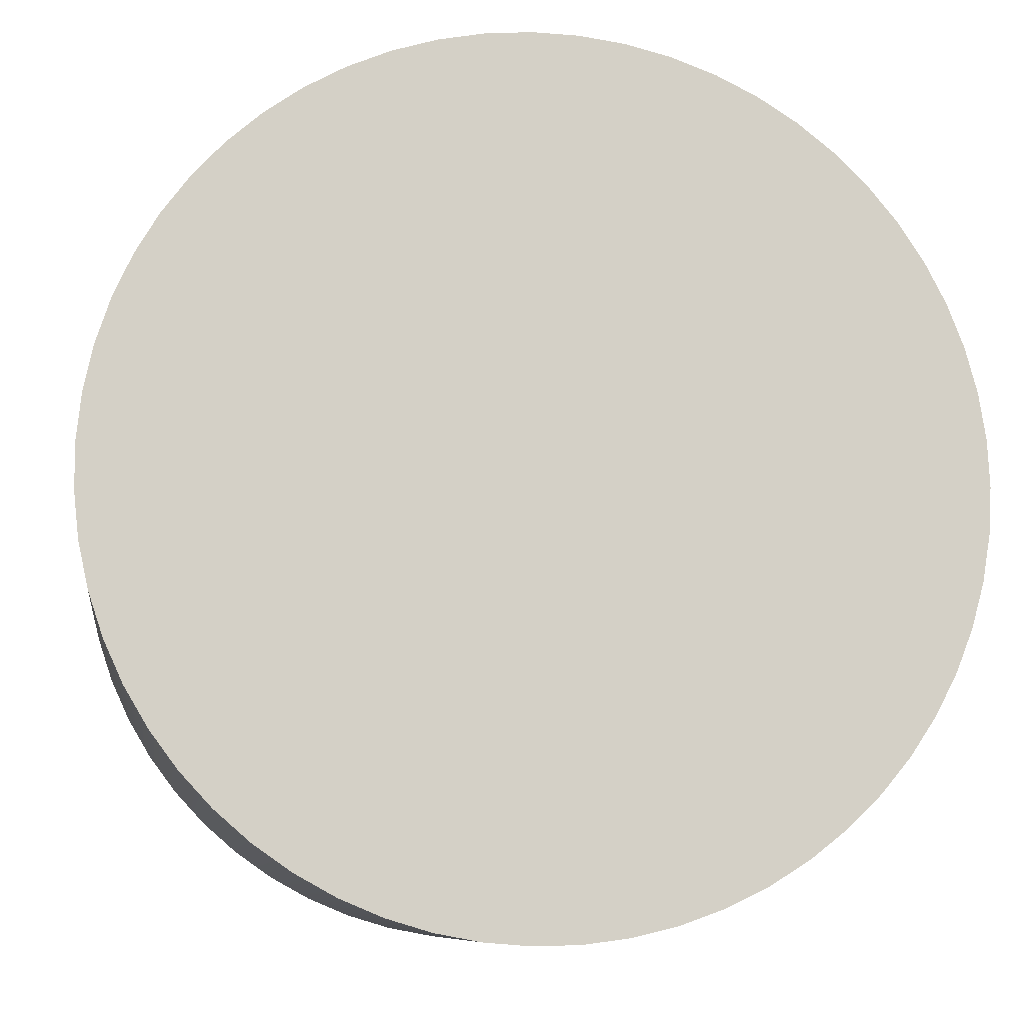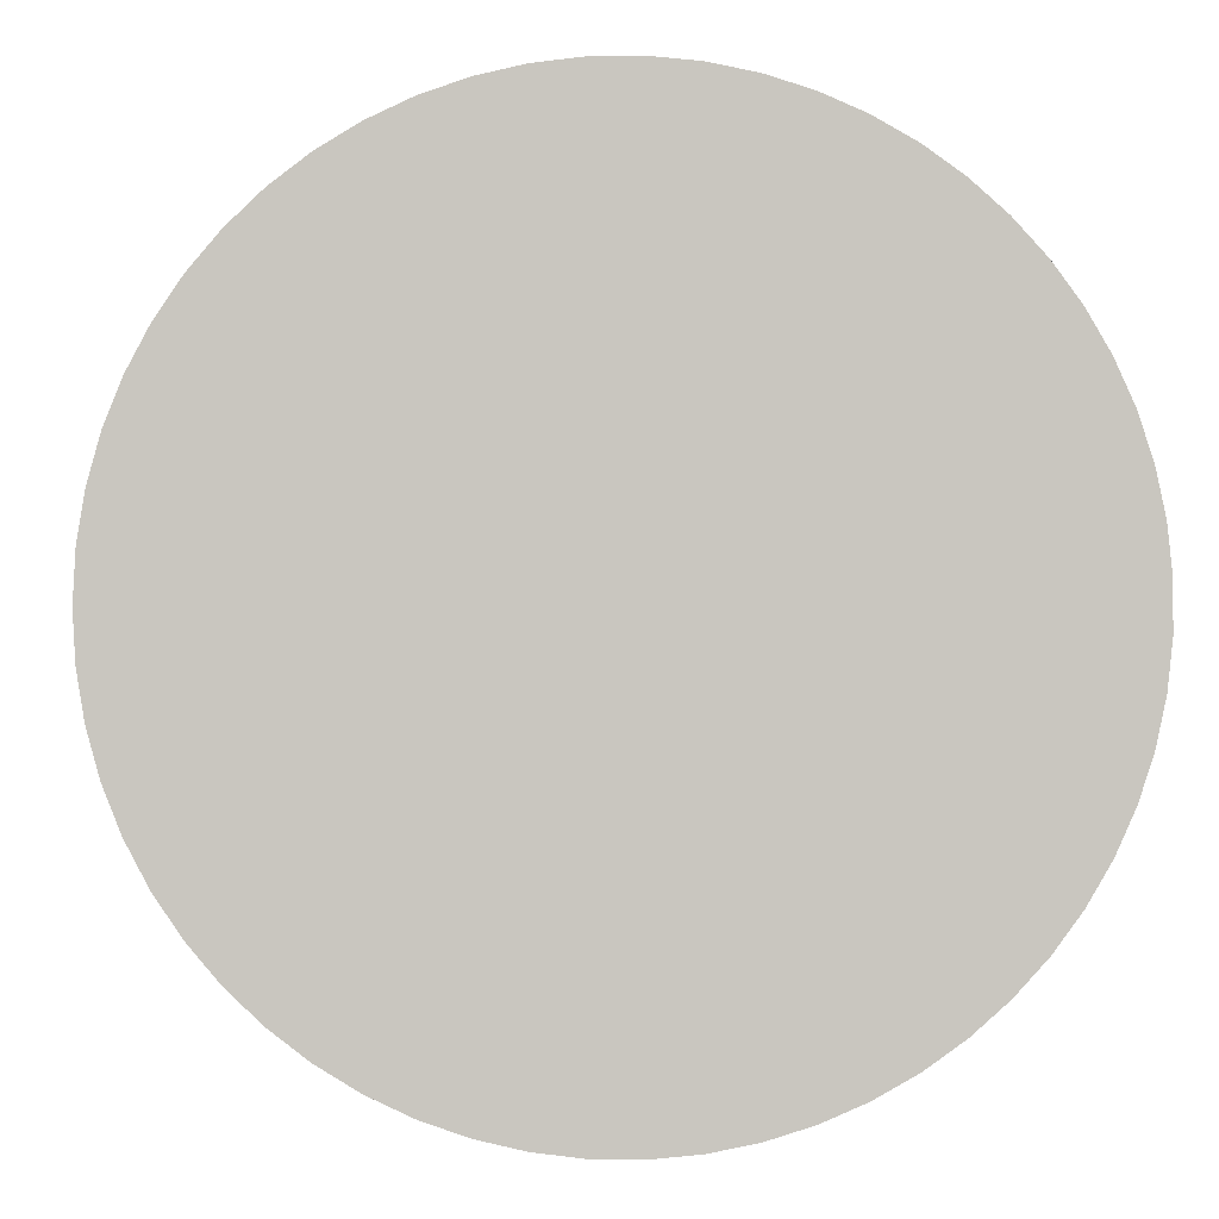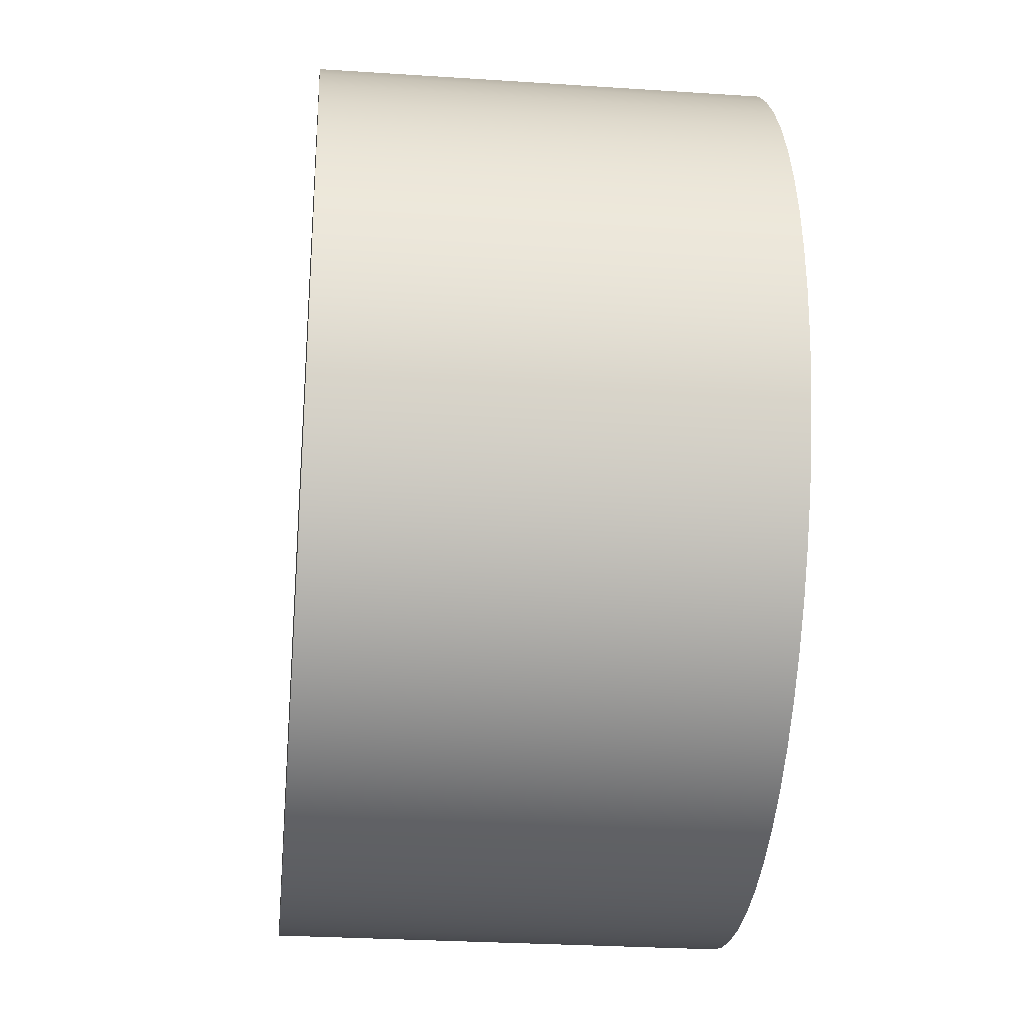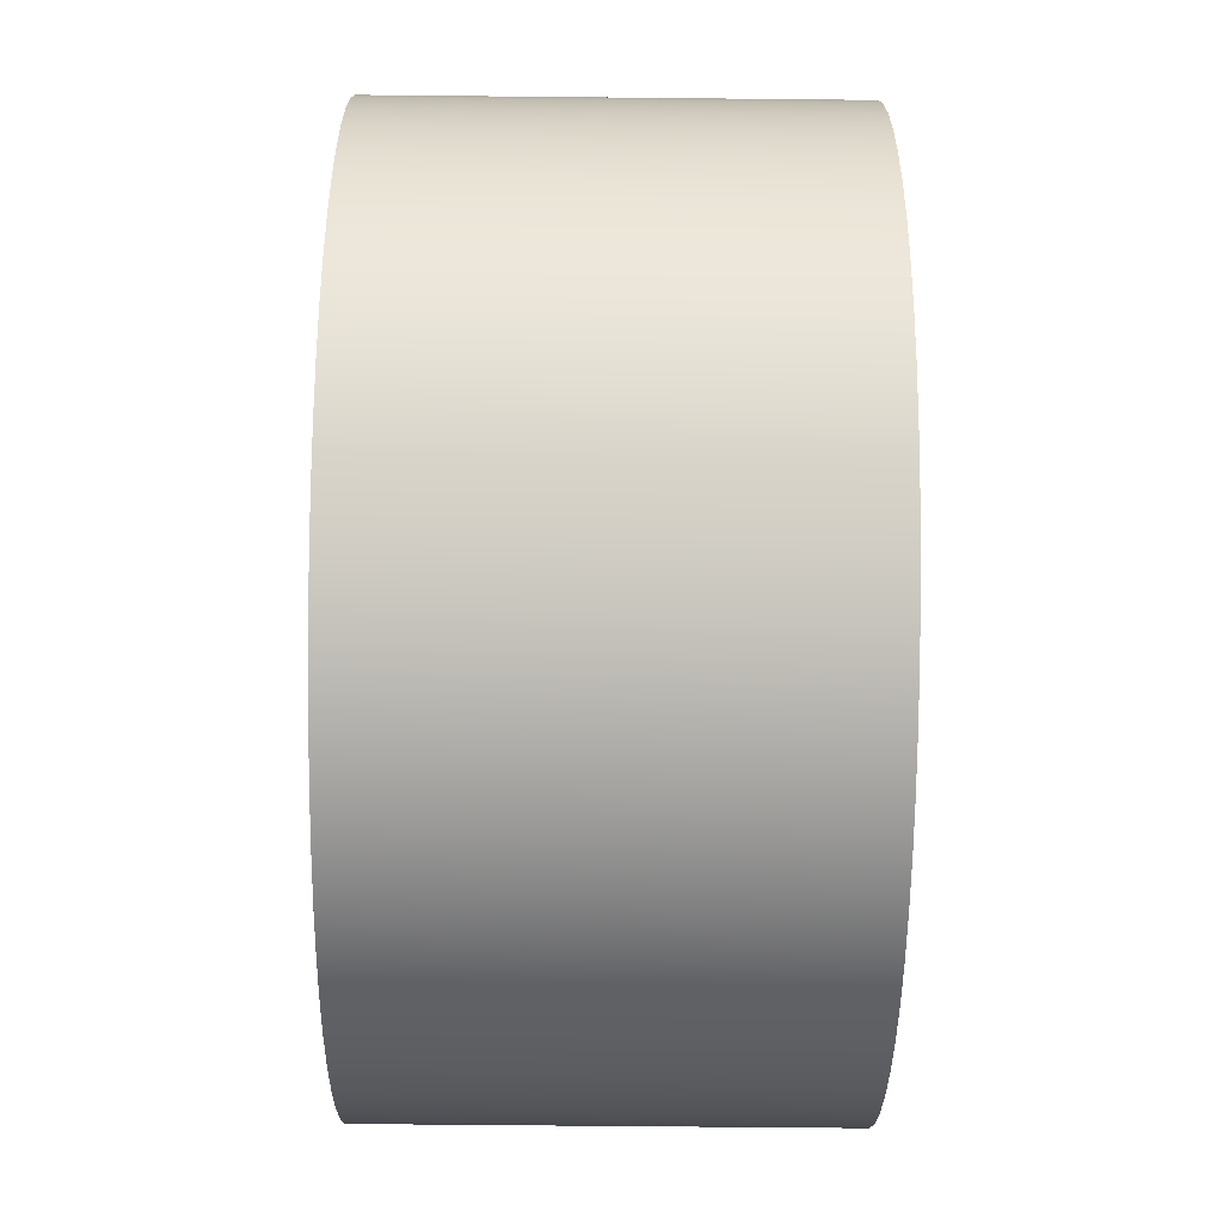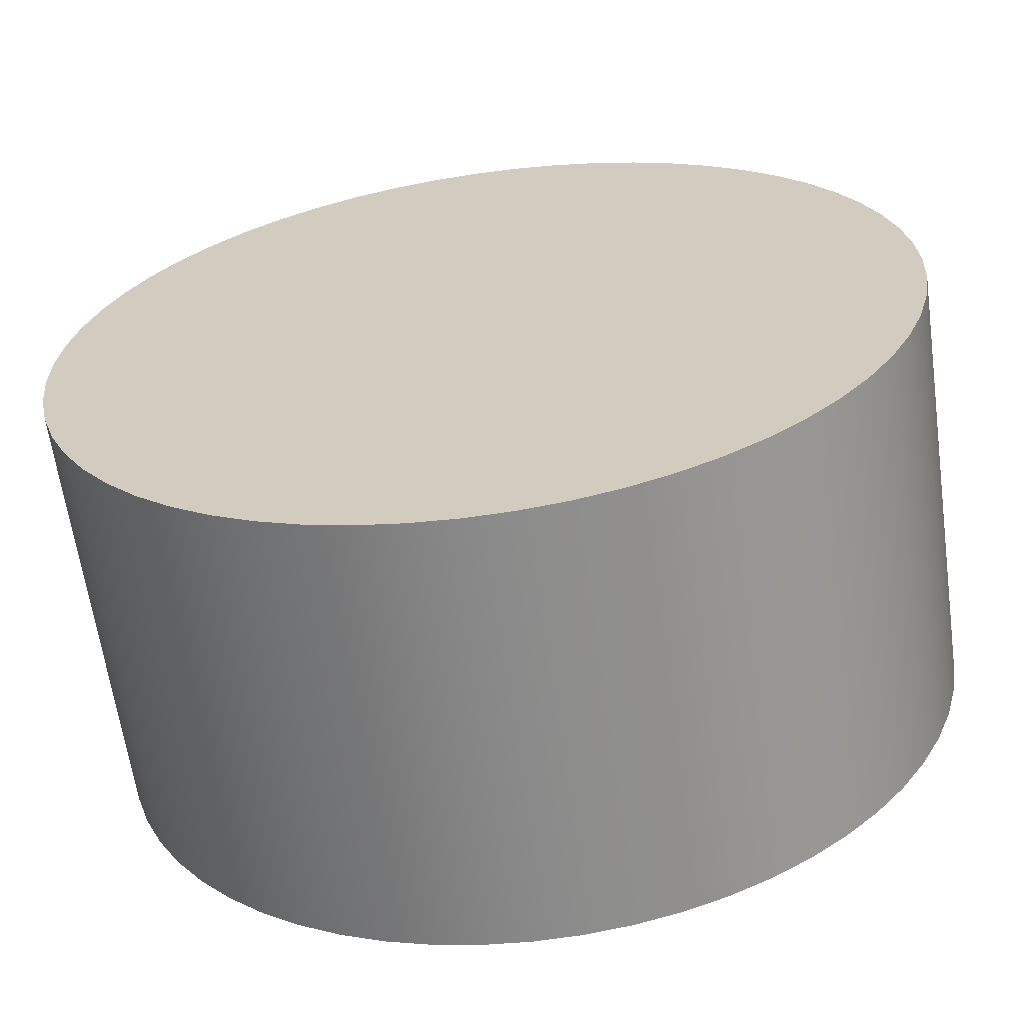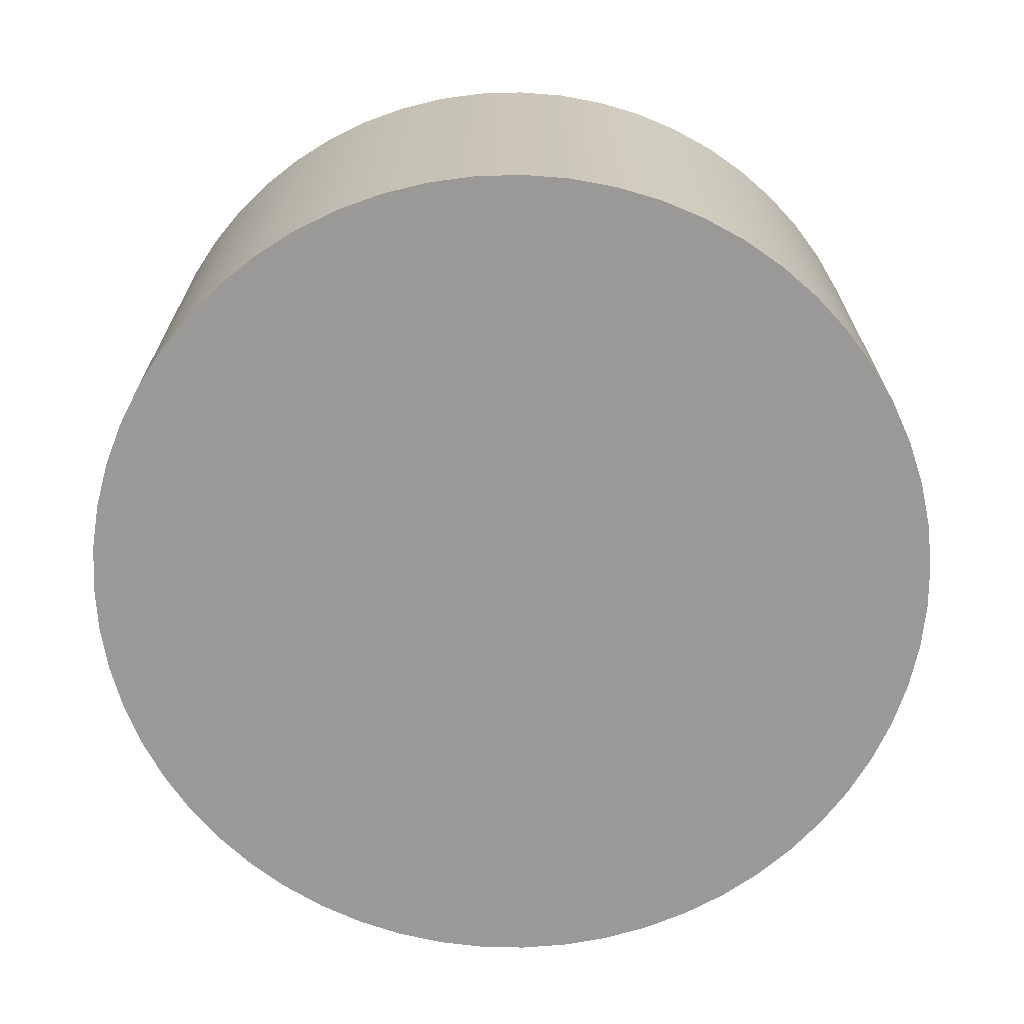
<metadata>
{"format":"obj","ext":"obj","renderer":"f3d","projection":"perspective","resolution":1024,"background":"white","views":[{"elev":-9.0,"azim":171.9,"up":"+Z"},{"elev":-0.6,"azim":-4.4,"up":"+Z"},{"elev":-28.3,"azim":-95.7,"up":"+Z"},{"elev":-61.6,"azim":-90.6,"up":"+Z"},{"elev":-63.2,"azim":-172.0,"up":"+Z"},{"elev":-68.9,"azim":-146.3,"up":"+Y"}]}
</metadata>
<code>
v -0.3 0.3 3.674e-17
v -0.2983 0.3 -0.03189
v -0.2932 0.3 -0.06341
v -0.2848 0.3 -0.09422
v -0.2732 0.3 -0.124
v -0.2585 0.3 -0.1523
v -0.2408 0.3 -0.1789
v -0.2204 0.3 -0.2035
v -0.1976 0.3 -0.2258
v -0.1724 0.3 -0.2455
v -0.1454 0.3 -0.2624
v -0.1166 0.3 -0.2764
v -0.08661 0.3 -0.2872
v -0.05559 0.3 -0.2948
v -0.02394 0.3 -0.299
v 0.007986 0.3 -0.2999
v 0.03982 0.3 -0.2973
v 0.0712 0.3 -0.2914
v 0.1018 0.3 -0.2822
v 0.1312 0.3 -0.2698
v 0.1591 0.3 -0.2543
v 0.1853 0.3 -0.236
v 0.2093 0.3 -0.2149
v 0.231 0.3 -0.1915
v 0.25 0.3 -0.1658
v 0.2662 0.3 -0.1383
v 0.2794 0.3 -0.1092
v 0.2894 0.3 -0.07893
v 0.2962 0.3 -0.04772
v 0.2996 0.3 -0.01597
v 0.2996 0.3 0.01597
v 0.2962 0.3 0.04772
v 0.2894 0.3 0.07893
v 0.2794 0.3 0.1092
v 0.2662 0.3 0.1383
v 0.25 0.3 0.1658
v 0.231 0.3 0.1915
v 0.2093 0.3 0.2149
v 0.1853 0.3 0.236
v 0.1591 0.3 0.2543
v 0.1312 0.3 0.2698
v 0.1018 0.3 0.2822
v 0.0712 0.3 0.2914
v 0.03982 0.3 0.2973
v 0.007986 0.3 0.2999
v -0.02394 0.3 0.299
v -0.05559 0.3 0.2948
v -0.08661 0.3 0.2872
v -0.1166 0.3 0.2764
v -0.1454 0.3 0.2624
v -0.1724 0.3 0.2455
v -0.1976 0.3 0.2258
v -0.2204 0.3 0.2035
v -0.2408 0.3 0.1789
v -0.2585 0.3 0.1523
v -0.2732 0.3 0.124
v -0.2848 0.3 0.09422
v -0.2932 0.3 0.06341
v -0.2983 0.3 0.03189
v -0.3 0 3.674e-17
v -0.2983 0 0.03189
v -0.2932 0 0.06341
v -0.2848 0 0.09422
v -0.2732 0 0.124
v -0.2585 0 0.1523
v -0.2408 0 0.1789
v -0.2204 0 0.2035
v -0.1976 0 0.2258
v -0.1724 0 0.2455
v -0.1454 0 0.2624
v -0.1166 0 0.2764
v -0.08661 0 0.2872
v -0.05559 0 0.2948
v -0.02394 0 0.299
v 0.007986 0 0.2999
v 0.03982 0 0.2973
v 0.0712 0 0.2914
v 0.1018 0 0.2822
v 0.1312 0 0.2698
v 0.1591 0 0.2543
v 0.1853 0 0.236
v 0.2093 0 0.2149
v 0.231 0 0.1915
v 0.25 0 0.1658
v 0.2662 0 0.1383
v 0.2794 0 0.1092
v 0.2894 0 0.07893
v 0.2962 0 0.04772
v 0.2996 0 0.01597
v 0.2996 0 -0.01597
v 0.2962 0 -0.04772
v 0.2894 0 -0.07893
v 0.2794 0 -0.1092
v 0.2662 0 -0.1383
v 0.25 0 -0.1658
v 0.231 0 -0.1915
v 0.2093 0 -0.2149
v 0.1853 0 -0.236
v 0.1591 0 -0.2543
v 0.1312 0 -0.2698
v 0.1018 0 -0.2822
v 0.0712 0 -0.2914
v 0.03982 0 -0.2973
v 0.007986 0 -0.2999
v -0.02394 0 -0.299
v -0.05559 0 -0.2948
v -0.08661 0 -0.2872
v -0.1166 0 -0.2764
v -0.1454 0 -0.2624
v -0.1724 0 -0.2455
v -0.1976 0 -0.2258
v -0.2204 0 -0.2035
v -0.2408 0 -0.1789
v -0.2585 0 -0.1523
v -0.2732 0 -0.124
v -0.2848 0 -0.09422
v -0.2932 0 -0.06341
v -0.2983 0 -0.03189
v -0.3 0 3.674e-17
v -0.3 0.3 3.674e-17
v -0.3 0.3 3.674e-17
v -0.2983 0.3 0.03189
v -0.2932 0.3 0.06341
v -0.2848 0.3 0.09422
v -0.2732 0.3 0.124
v -0.2585 0.3 0.1523
v -0.2408 0.3 0.1789
v -0.2204 0.3 0.2035
v -0.1976 0.3 0.2258
v -0.1724 0.3 0.2455
v -0.1454 0.3 0.2624
v -0.1166 0.3 0.2764
v -0.08661 0.3 0.2872
v -0.05559 0.3 0.2948
v -0.02394 0.3 0.299
v 0.007986 0.3 0.2999
v 0.03982 0.3 0.2973
v 0.0712 0.3 0.2914
v 0.1018 0.3 0.2822
v 0.1312 0.3 0.2698
v 0.1591 0.3 0.2543
v 0.1853 0.3 0.236
v 0.2093 0.3 0.2149
v 0.231 0.3 0.1915
v 0.25 0.3 0.1658
v 0.2662 0.3 0.1383
v 0.2794 0.3 0.1092
v 0.2894 0.3 0.07893
v 0.2962 0.3 0.04772
v 0.2996 0.3 0.01597
v 0.2996 0.3 -0.01597
v 0.2962 0.3 -0.04772
v 0.2894 0.3 -0.07893
v 0.2794 0.3 -0.1092
v 0.2662 0.3 -0.1383
v 0.25 0.3 -0.1658
v 0.231 0.3 -0.1915
v 0.2093 0.3 -0.2149
v 0.1853 0.3 -0.236
v 0.1591 0.3 -0.2543
v 0.1312 0.3 -0.2698
v 0.1018 0.3 -0.2822
v 0.0712 0.3 -0.2914
v 0.03982 0.3 -0.2973
v 0.007986 0.3 -0.2999
v -0.02394 0.3 -0.299
v -0.05559 0.3 -0.2948
v -0.08661 0.3 -0.2872
v -0.1166 0.3 -0.2764
v -0.1454 0.3 -0.2624
v -0.1724 0.3 -0.2455
v -0.1976 0.3 -0.2258
v -0.2204 0.3 -0.2035
v -0.2408 0.3 -0.1789
v -0.2585 0.3 -0.1523
v -0.2732 0.3 -0.124
v -0.2848 0.3 -0.09422
v -0.2932 0.3 -0.06341
v -0.2983 0.3 -0.03189
v -0.3 0 3.674e-17
v -0.2983 0 -0.03189
v -0.2932 0 -0.06341
v -0.2848 0 -0.09422
v -0.2732 0 -0.124
v -0.2585 0 -0.1523
v -0.2408 0 -0.1789
v -0.2204 0 -0.2035
v -0.1976 0 -0.2258
v -0.1724 0 -0.2455
v -0.1454 0 -0.2624
v -0.1166 0 -0.2764
v -0.08661 0 -0.2872
v -0.05559 0 -0.2948
v -0.02394 0 -0.299
v 0.007986 0 -0.2999
v 0.03982 0 -0.2973
v 0.0712 0 -0.2914
v 0.1018 0 -0.2822
v 0.1312 0 -0.2698
v 0.1591 0 -0.2543
v 0.1853 0 -0.236
v 0.2093 0 -0.2149
v 0.231 0 -0.1915
v 0.25 0 -0.1658
v 0.2662 0 -0.1383
v 0.2794 0 -0.1092
v 0.2894 0 -0.07893
v 0.2962 0 -0.04772
v 0.2996 0 -0.01597
v 0.2996 0 0.01597
v 0.2962 0 0.04772
v 0.2894 0 0.07893
v 0.2794 0 0.1092
v 0.2662 0 0.1383
v 0.25 0 0.1658
v 0.231 0 0.1915
v 0.2093 0 0.2149
v 0.1853 0 0.236
v 0.1591 0 0.2543
v 0.1312 0 0.2698
v 0.1018 0 0.2822
v 0.0712 0 0.2914
v 0.03982 0 0.2973
v 0.007986 0 0.2999
v -0.02394 0 0.299
v -0.05559 0 0.2948
v -0.08661 0 0.2872
v -0.1166 0 0.2764
v -0.1454 0 0.2624
v -0.1724 0 0.2455
v -0.1976 0 0.2258
v -0.2204 0 0.2035
v -0.2408 0 0.1789
v -0.2585 0 0.1523
v -0.2732 0 0.124
v -0.2848 0 0.09422
v -0.2932 0 0.06341
v -0.2983 0 0.03189
g ee41a102-e32f-11ea-bc7c-54bf646e7e1f
f 2 118 1
f 1 118 119
f 120 60 59
f 59 60 61
f 59 61 62
f 2 3 118
f 118 3 117
f 117 3 4
f 117 4 116
f 116 4 5
f 116 5 115
f 115 5 6
f 115 6 114
f 114 6 7
f 114 7 113
f 113 7 8
f 113 8 112
f 112 8 9
f 112 9 111
f 111 9 10
f 111 10 110
f 110 10 11
f 110 11 109
f 109 11 12
f 109 12 108
f 108 12 13
f 108 13 107
f 107 13 14
f 107 14 106
f 106 14 15
f 106 15 105
f 105 15 16
f 105 16 104
f 104 16 17
f 104 17 103
f 103 17 18
f 103 18 102
f 102 18 19
f 102 19 101
f 101 19 20
f 101 20 100
f 100 20 21
f 100 21 99
f 99 21 22
f 99 22 98
f 98 22 23
f 98 23 97
f 97 23 24
f 97 24 96
f 96 24 25
f 96 25 95
f 95 25 26
f 95 26 94
f 94 26 27
f 94 27 93
f 93 27 28
f 93 28 92
f 92 28 29
f 92 29 91
f 91 29 30
f 91 30 90
f 90 30 31
f 90 31 89
f 89 31 32
f 89 32 88
f 88 32 33
f 88 33 87
f 87 33 34
f 87 34 86
f 86 34 35
f 86 35 85
f 85 35 36
f 85 36 84
f 84 36 37
f 84 37 83
f 83 37 38
f 83 38 82
f 82 38 39
f 82 39 81
f 81 39 40
f 81 40 80
f 80 40 41
f 80 41 79
f 79 41 42
f 79 42 78
f 78 42 43
f 78 43 77
f 77 43 44
f 77 44 76
f 76 44 45
f 76 45 75
f 75 45 46
f 75 46 74
f 74 46 47
f 74 47 73
f 73 47 48
f 73 48 72
f 72 48 49
f 72 49 71
f 71 49 50
f 71 50 70
f 70 50 51
f 70 51 69
f 69 51 52
f 69 52 68
f 68 52 53
f 68 53 67
f 67 53 54
f 67 54 66
f 66 54 55
f 66 55 65
f 65 55 56
f 65 56 64
f 64 56 57
f 64 57 63
f 63 57 58
f 63 58 62
f 62 58 59
g ee4f5c08-e32f-11ea-aeaa-54bf646e7e1f
f 122 150 121
f 121 150 151
f 121 151 179
f 179 151 152
f 179 152 178
f 178 152 153
f 178 153 177
f 177 153 154
f 177 154 176
f 176 154 155
f 176 155 175
f 175 155 156
f 175 156 174
f 174 156 157
f 174 157 173
f 173 157 158
f 173 158 172
f 172 158 159
f 172 159 171
f 171 159 160
f 171 160 170
f 170 160 161
f 170 161 169
f 169 161 162
f 169 162 168
f 168 162 163
f 168 163 167
f 167 163 164
f 167 164 166
f 166 164 165
f 150 122 149
f 149 122 123
f 149 123 148
f 148 123 124
f 148 124 147
f 147 124 125
f 147 125 146
f 146 125 126
f 146 126 145
f 145 126 127
f 145 127 144
f 144 127 128
f 144 128 143
f 143 128 129
f 143 129 142
f 142 129 130
f 142 130 141
f 141 130 131
f 141 131 140
f 140 131 132
f 140 132 139
f 139 132 133
f 139 133 138
f 138 133 134
f 138 134 137
f 137 134 135
f 137 135 136
g ee550128-e32f-11ea-8ce0-54bf646e7e1f
f 181 209 180
f 180 209 210
f 180 210 238
f 238 210 211
f 238 211 237
f 237 211 212
f 237 212 236
f 236 212 213
f 236 213 235
f 235 213 214
f 235 214 234
f 234 214 215
f 234 215 233
f 233 215 216
f 233 216 232
f 232 216 217
f 232 217 231
f 231 217 218
f 231 218 230
f 230 218 219
f 230 219 229
f 229 219 220
f 229 220 228
f 228 220 221
f 228 221 227
f 227 221 222
f 227 222 226
f 226 222 223
f 226 223 225
f 225 223 224
f 209 181 208
f 208 181 182
f 208 182 207
f 207 182 183
f 207 183 206
f 206 183 184
f 206 184 205
f 205 184 185
f 205 185 204
f 204 185 186
f 204 186 203
f 203 186 187
f 203 187 202
f 202 187 188
f 202 188 201
f 201 188 189
f 201 189 200
f 200 189 190
f 200 190 199
f 199 190 191
f 199 191 198
f 198 191 192
f 198 192 197
f 197 192 193
f 197 193 196
f 196 193 194
f 196 194 195

</code>
